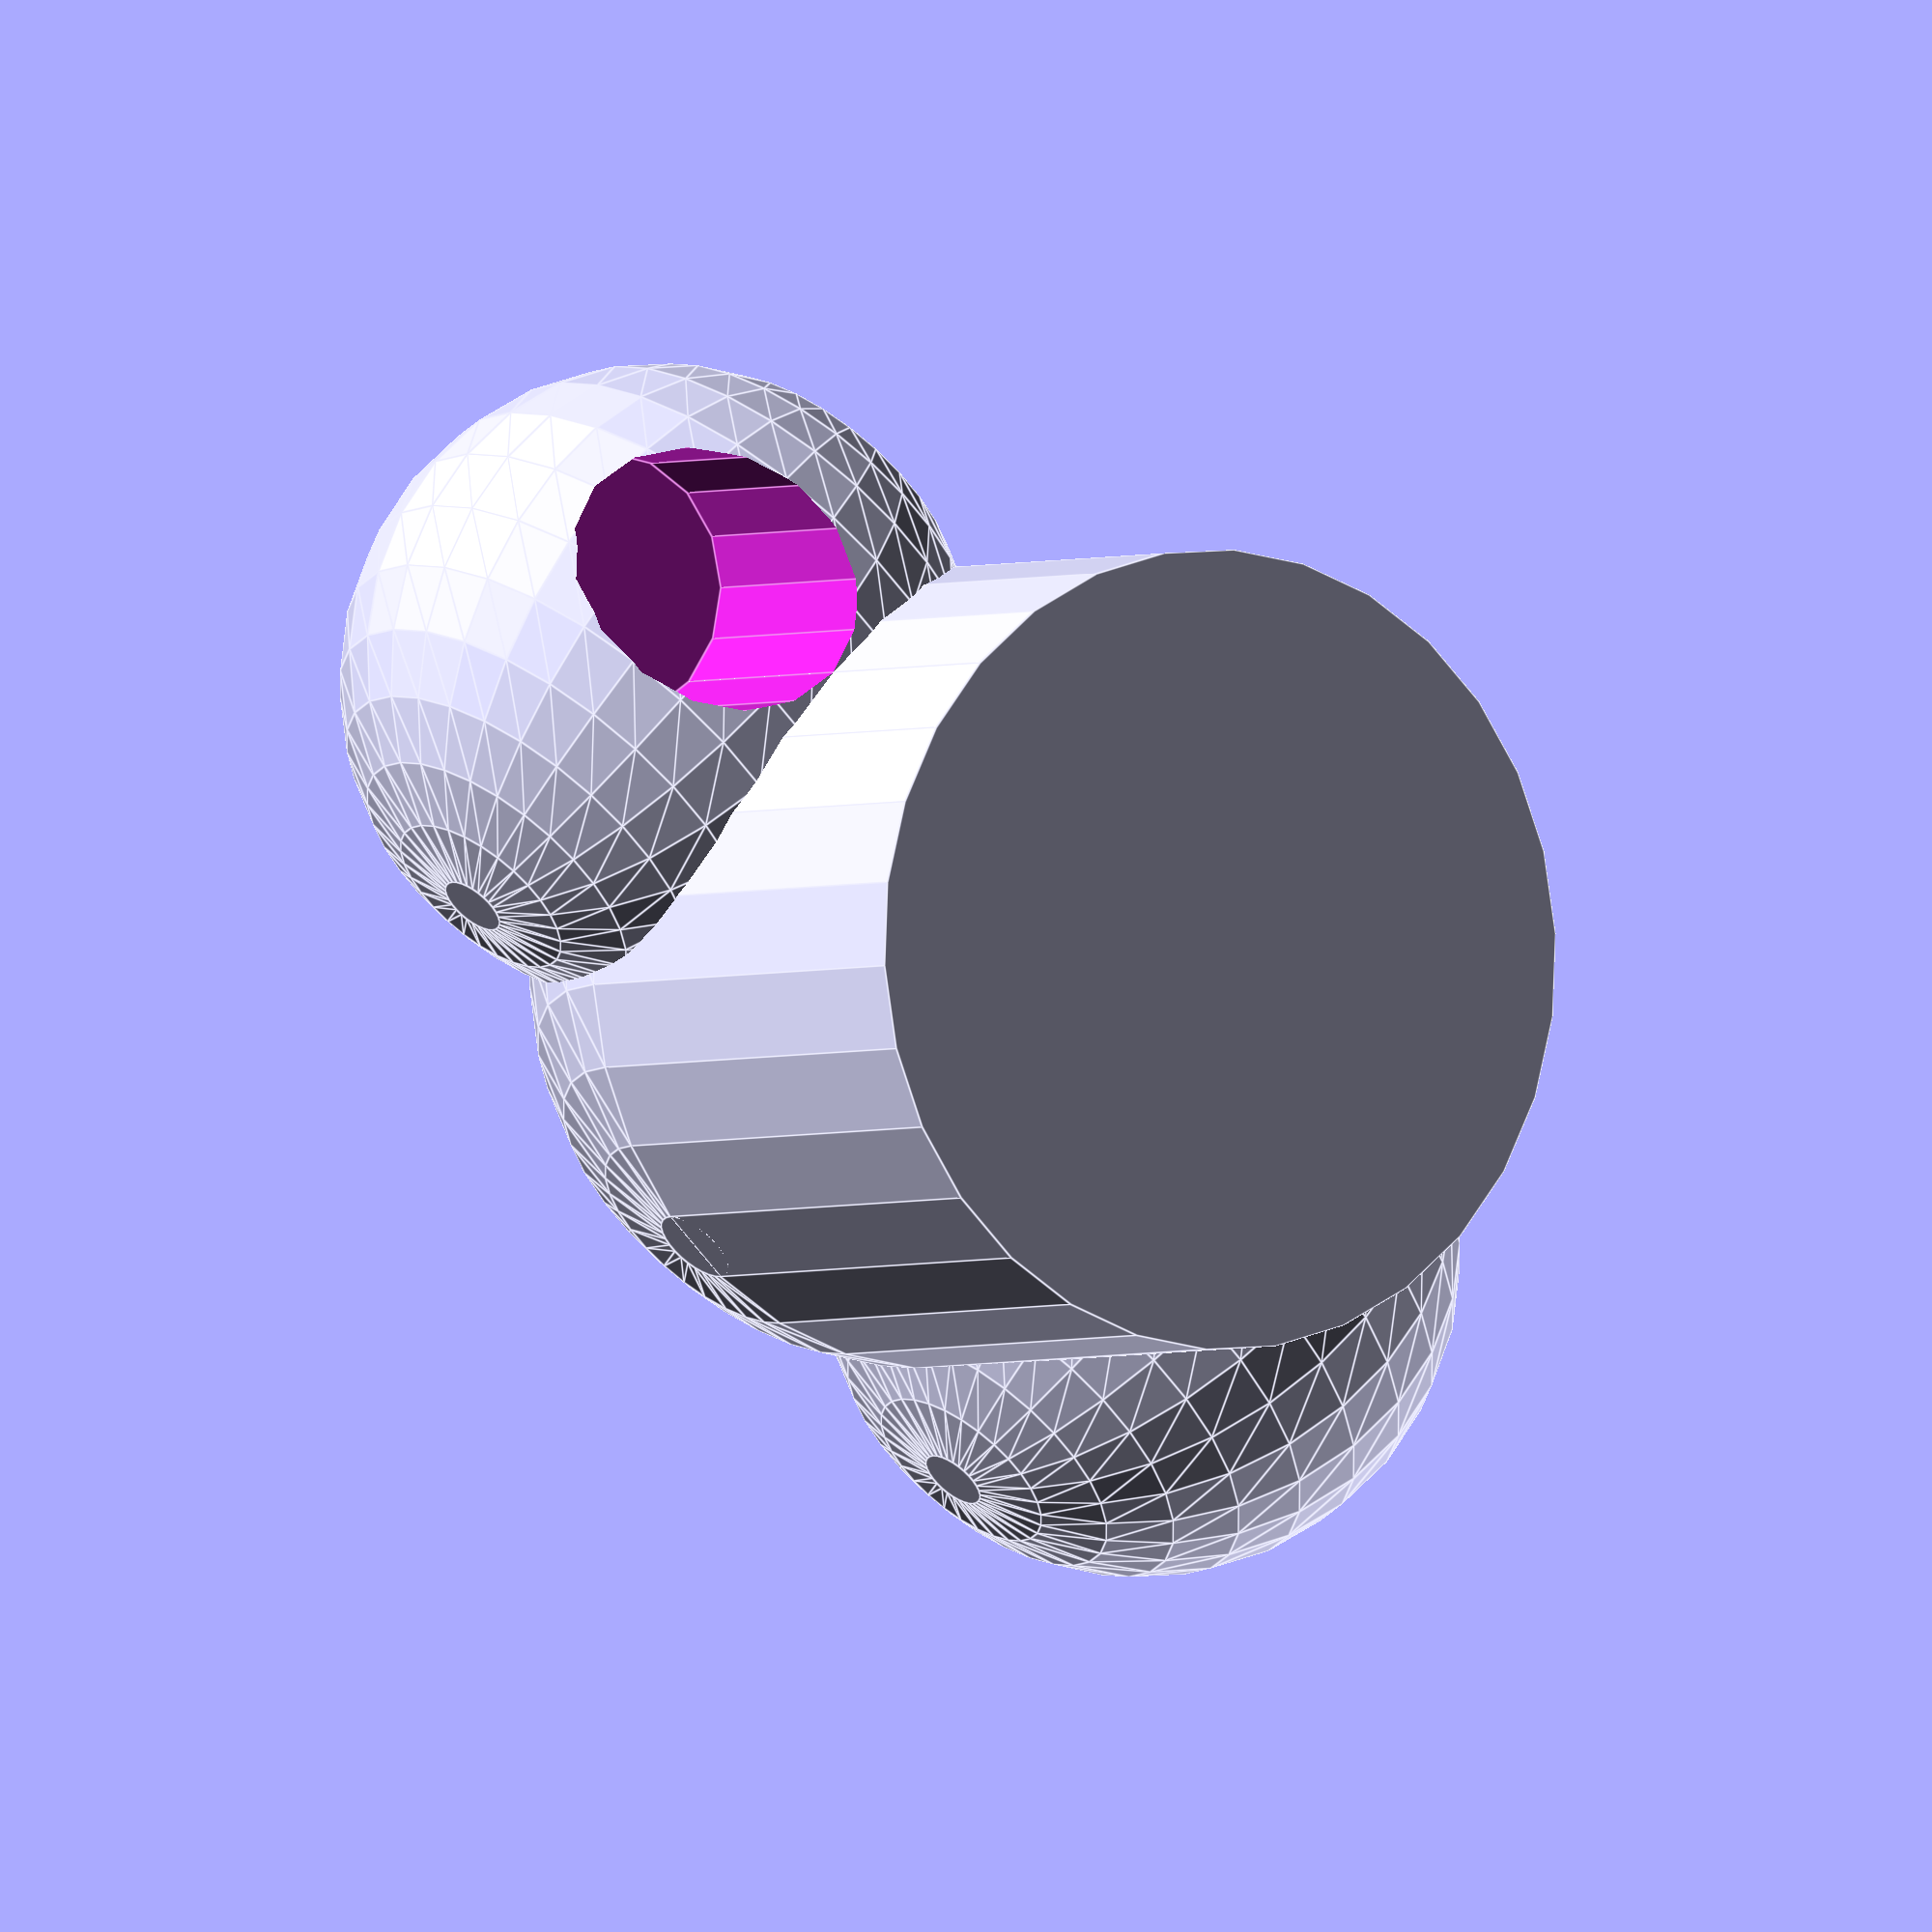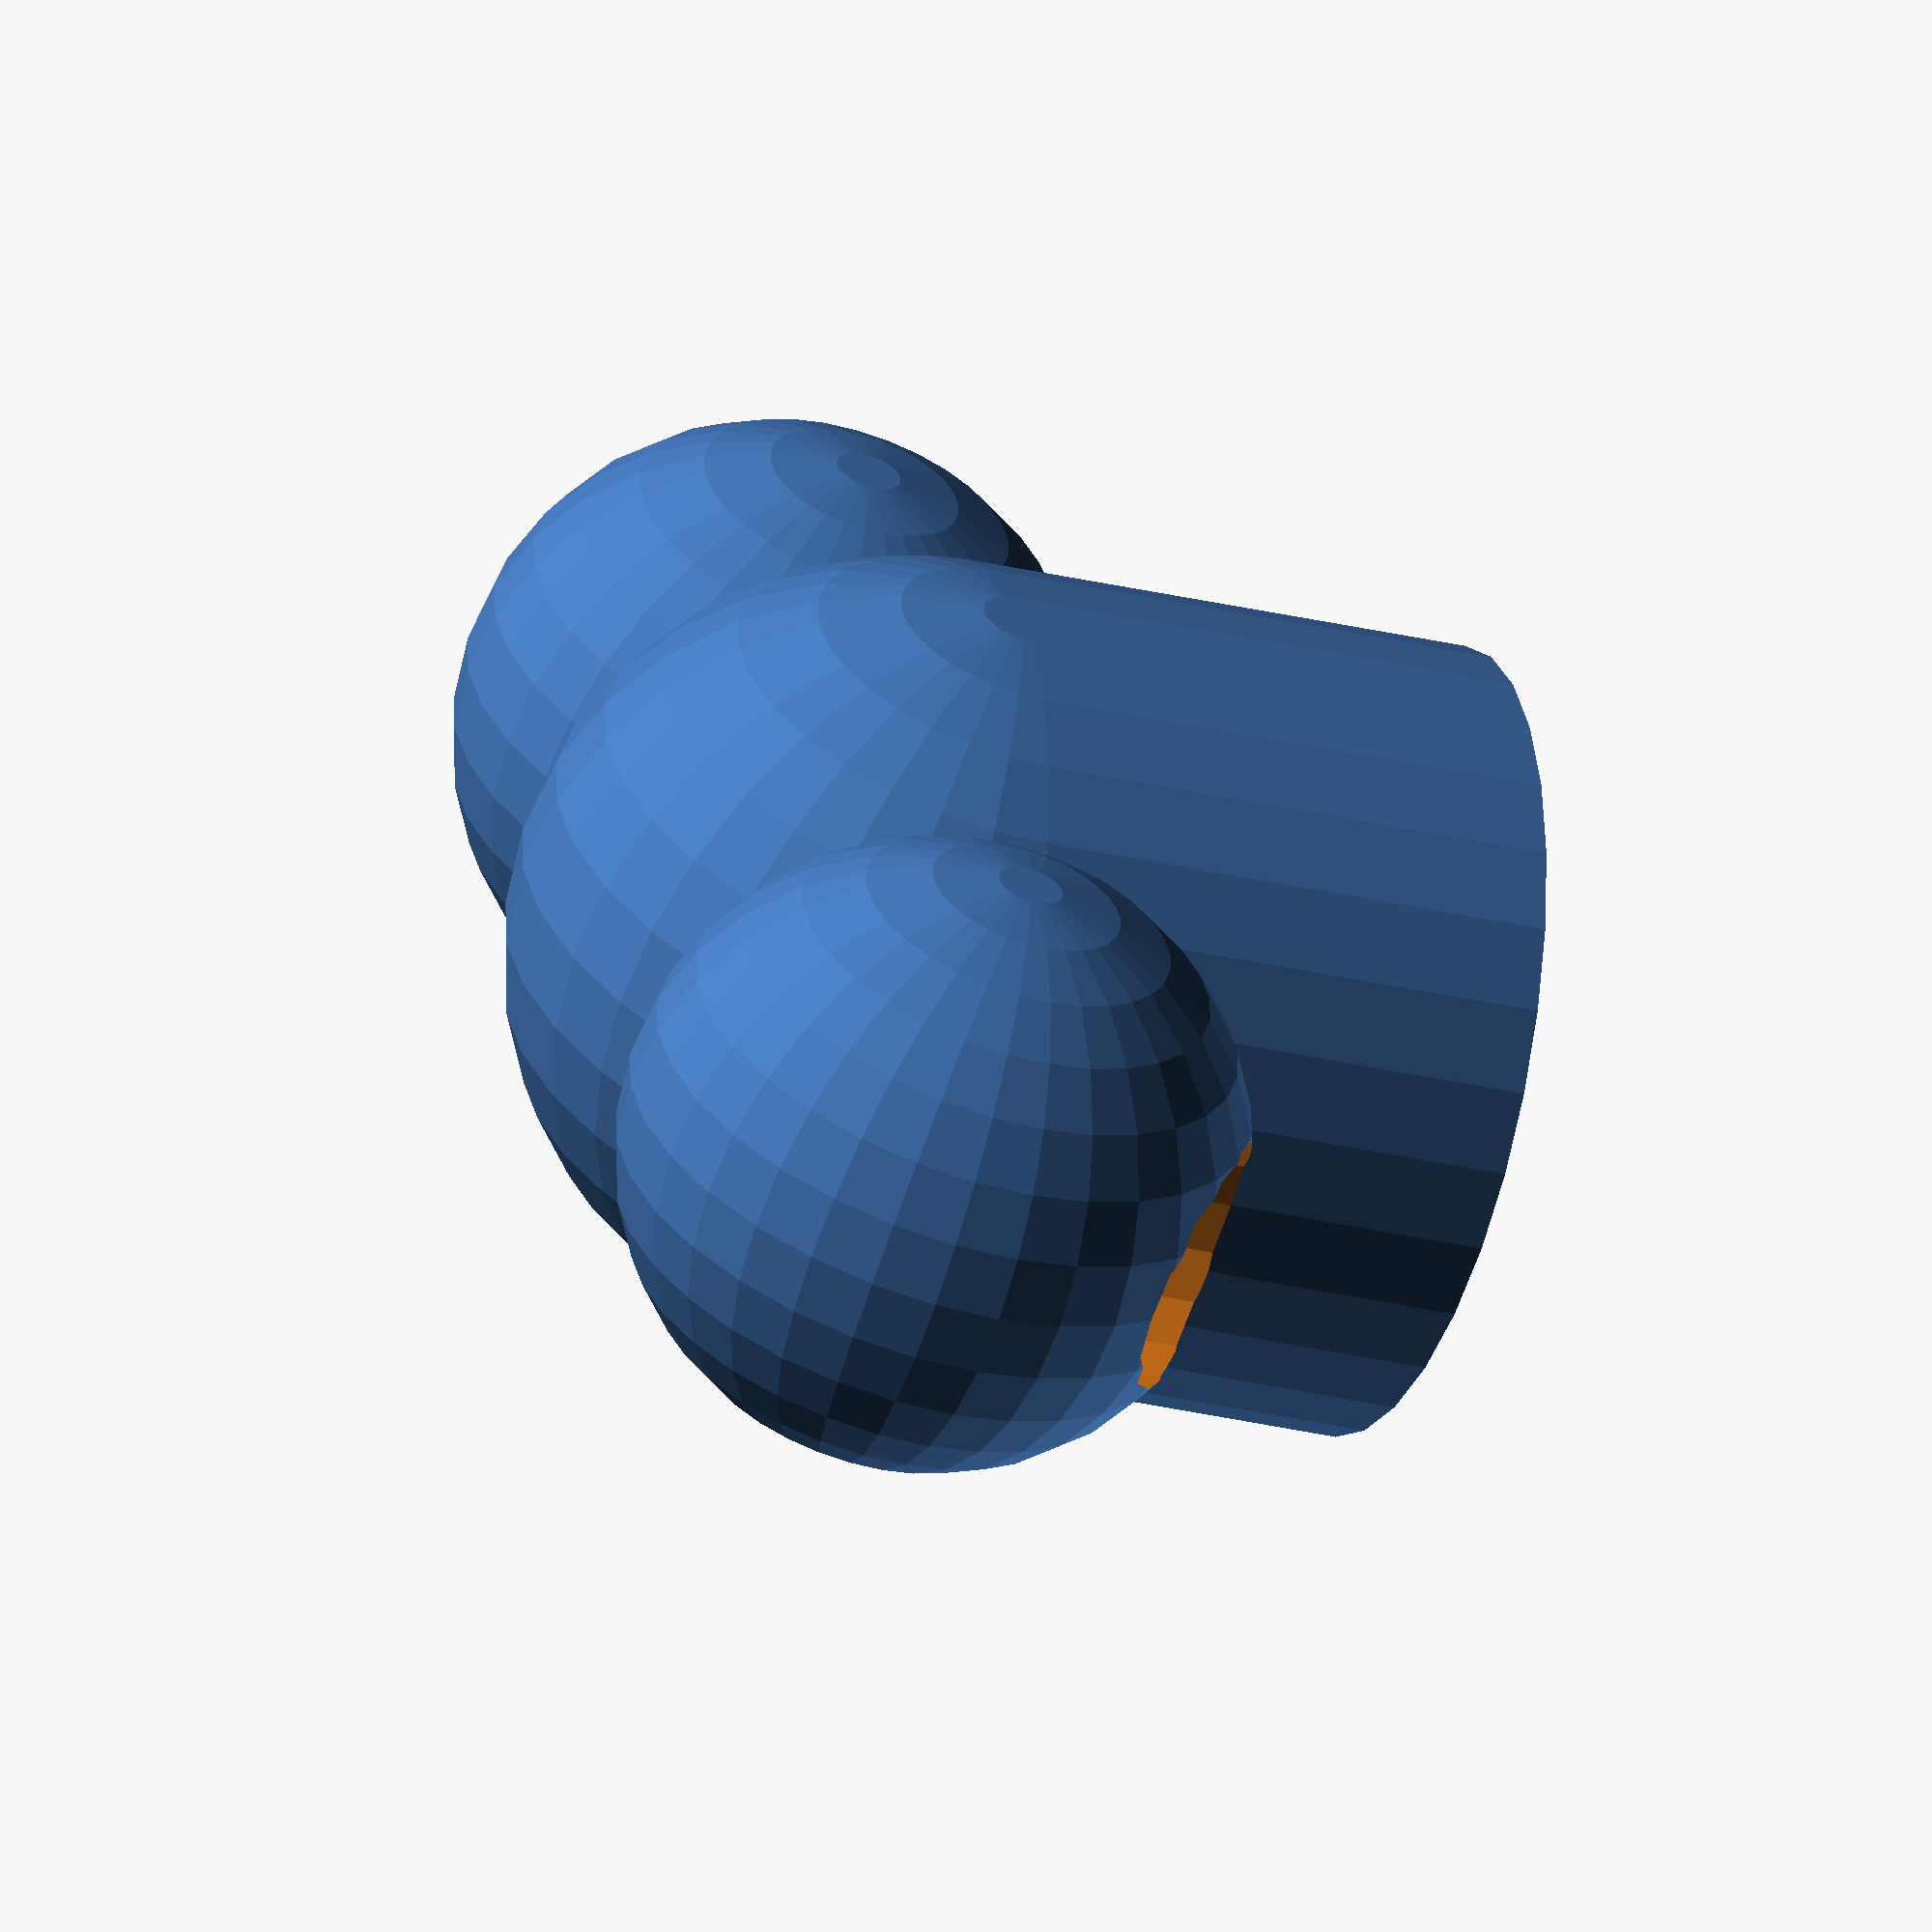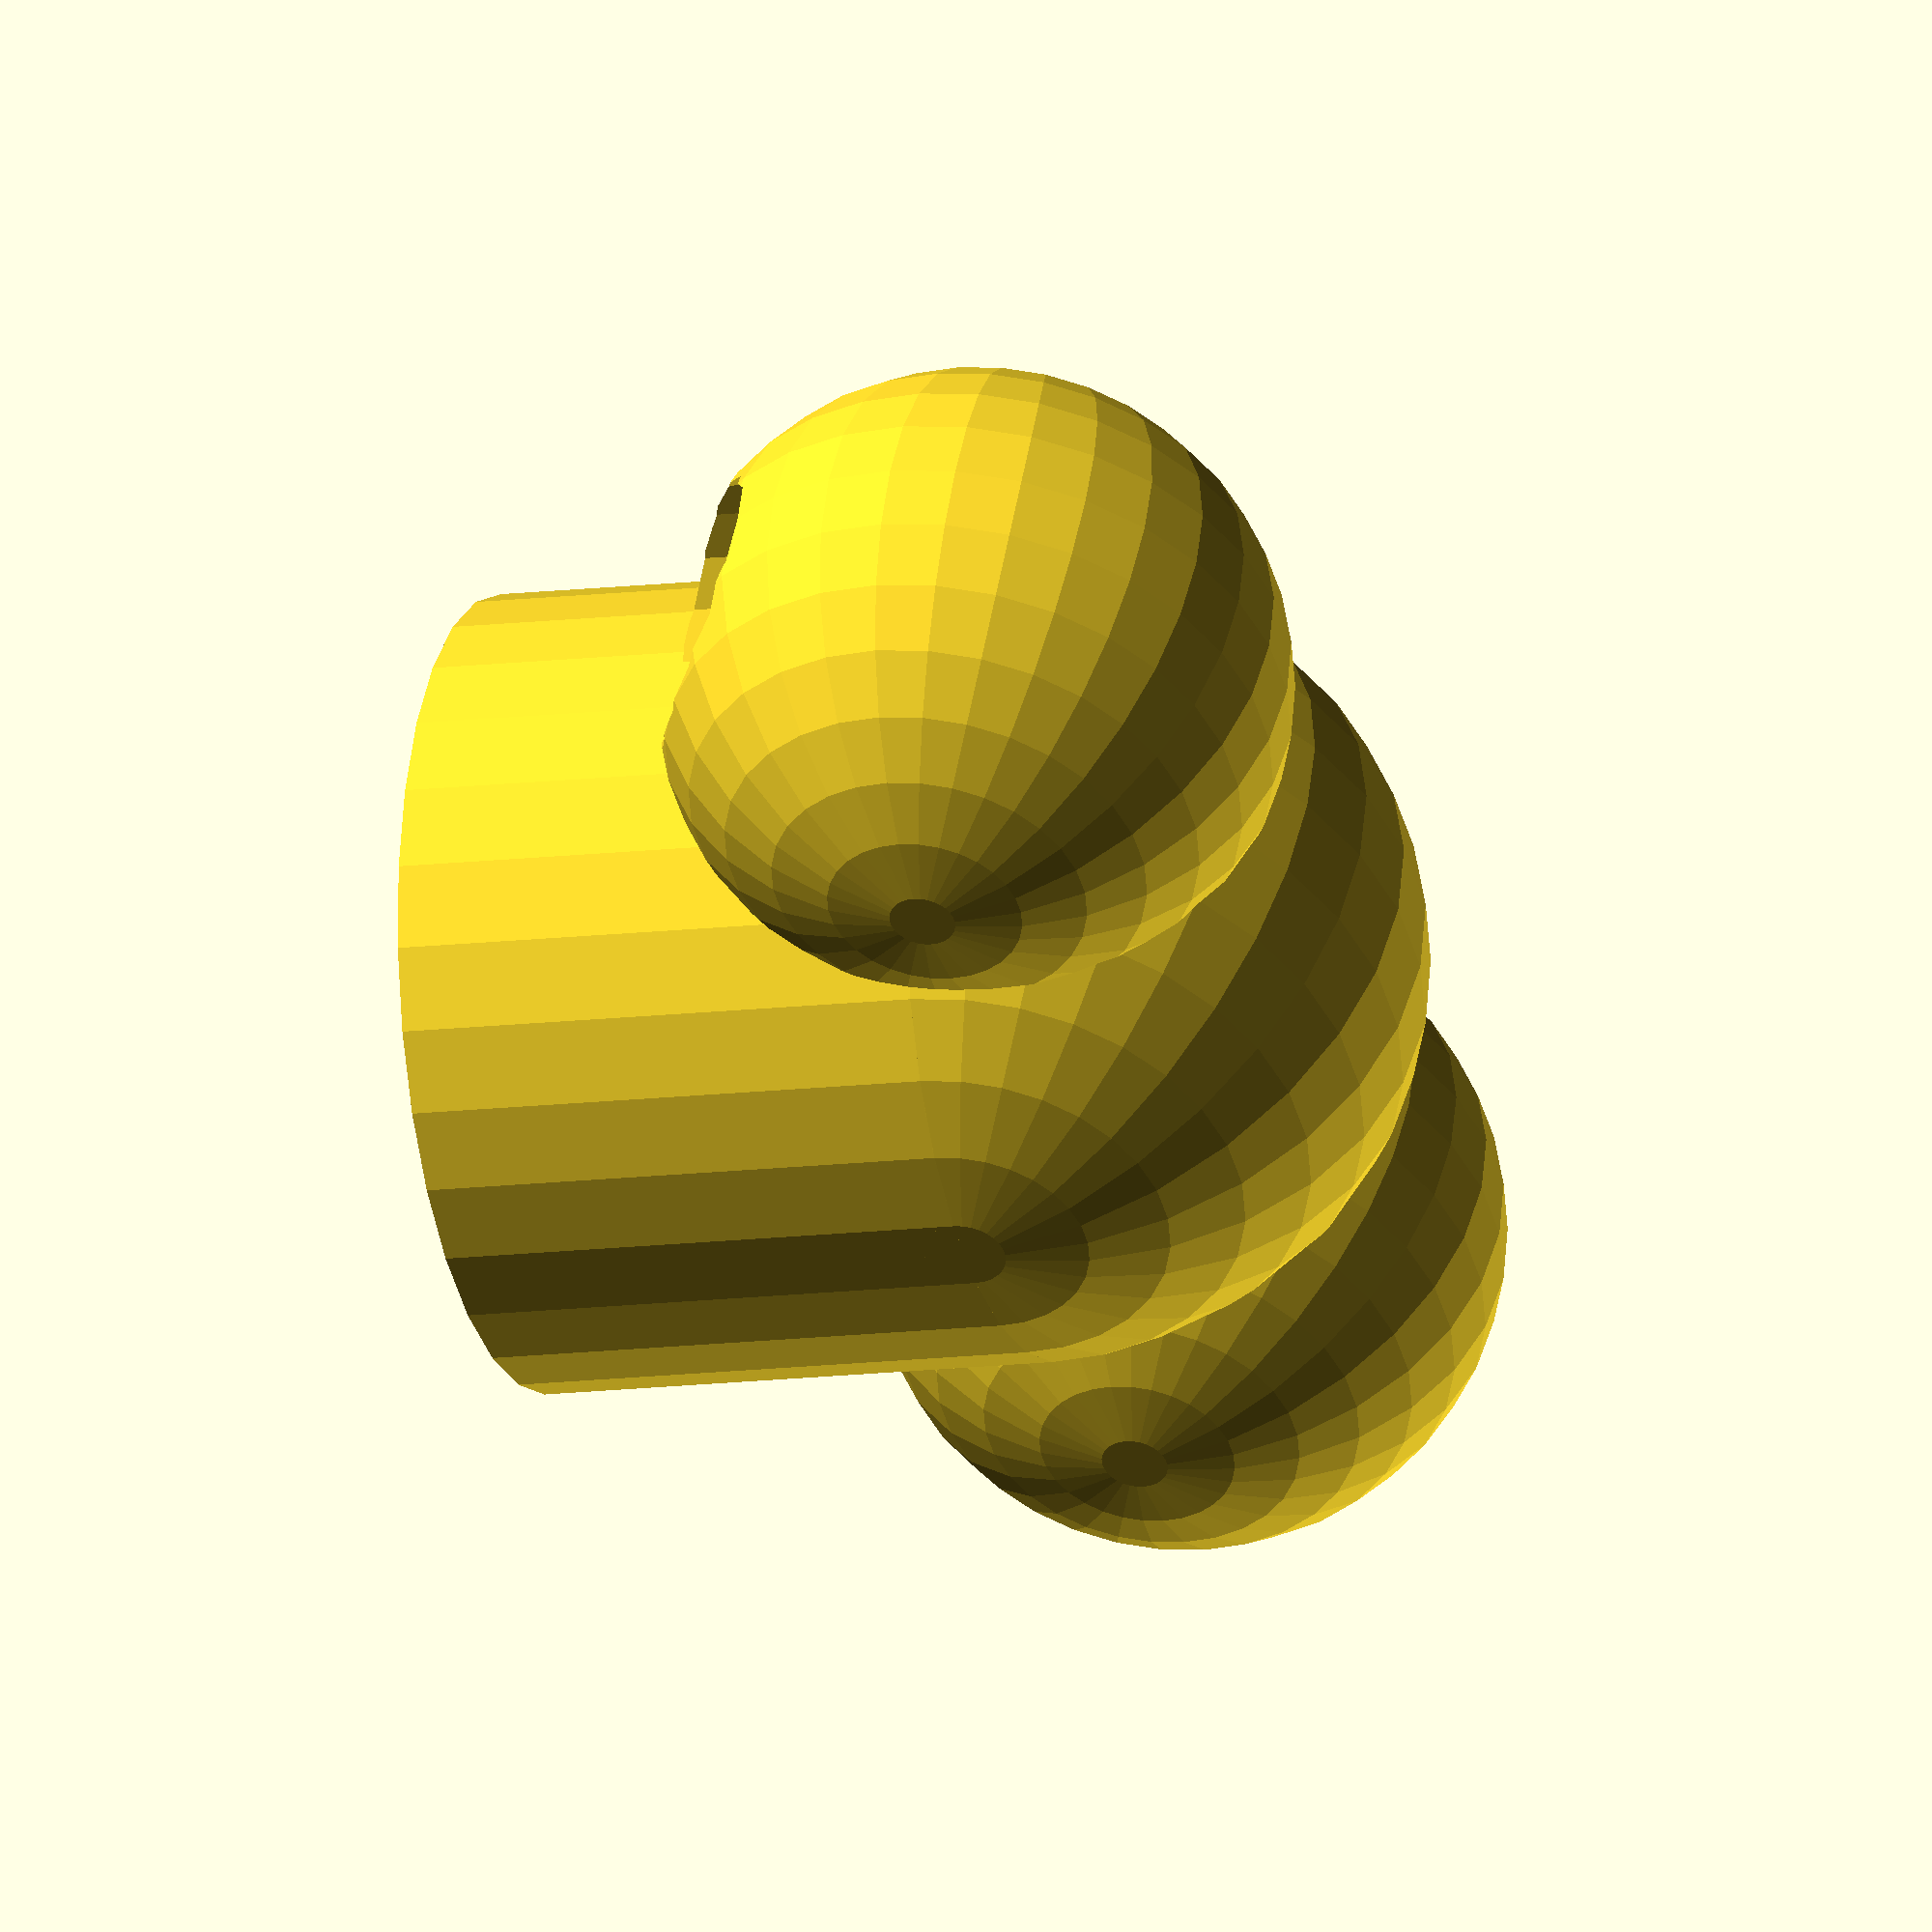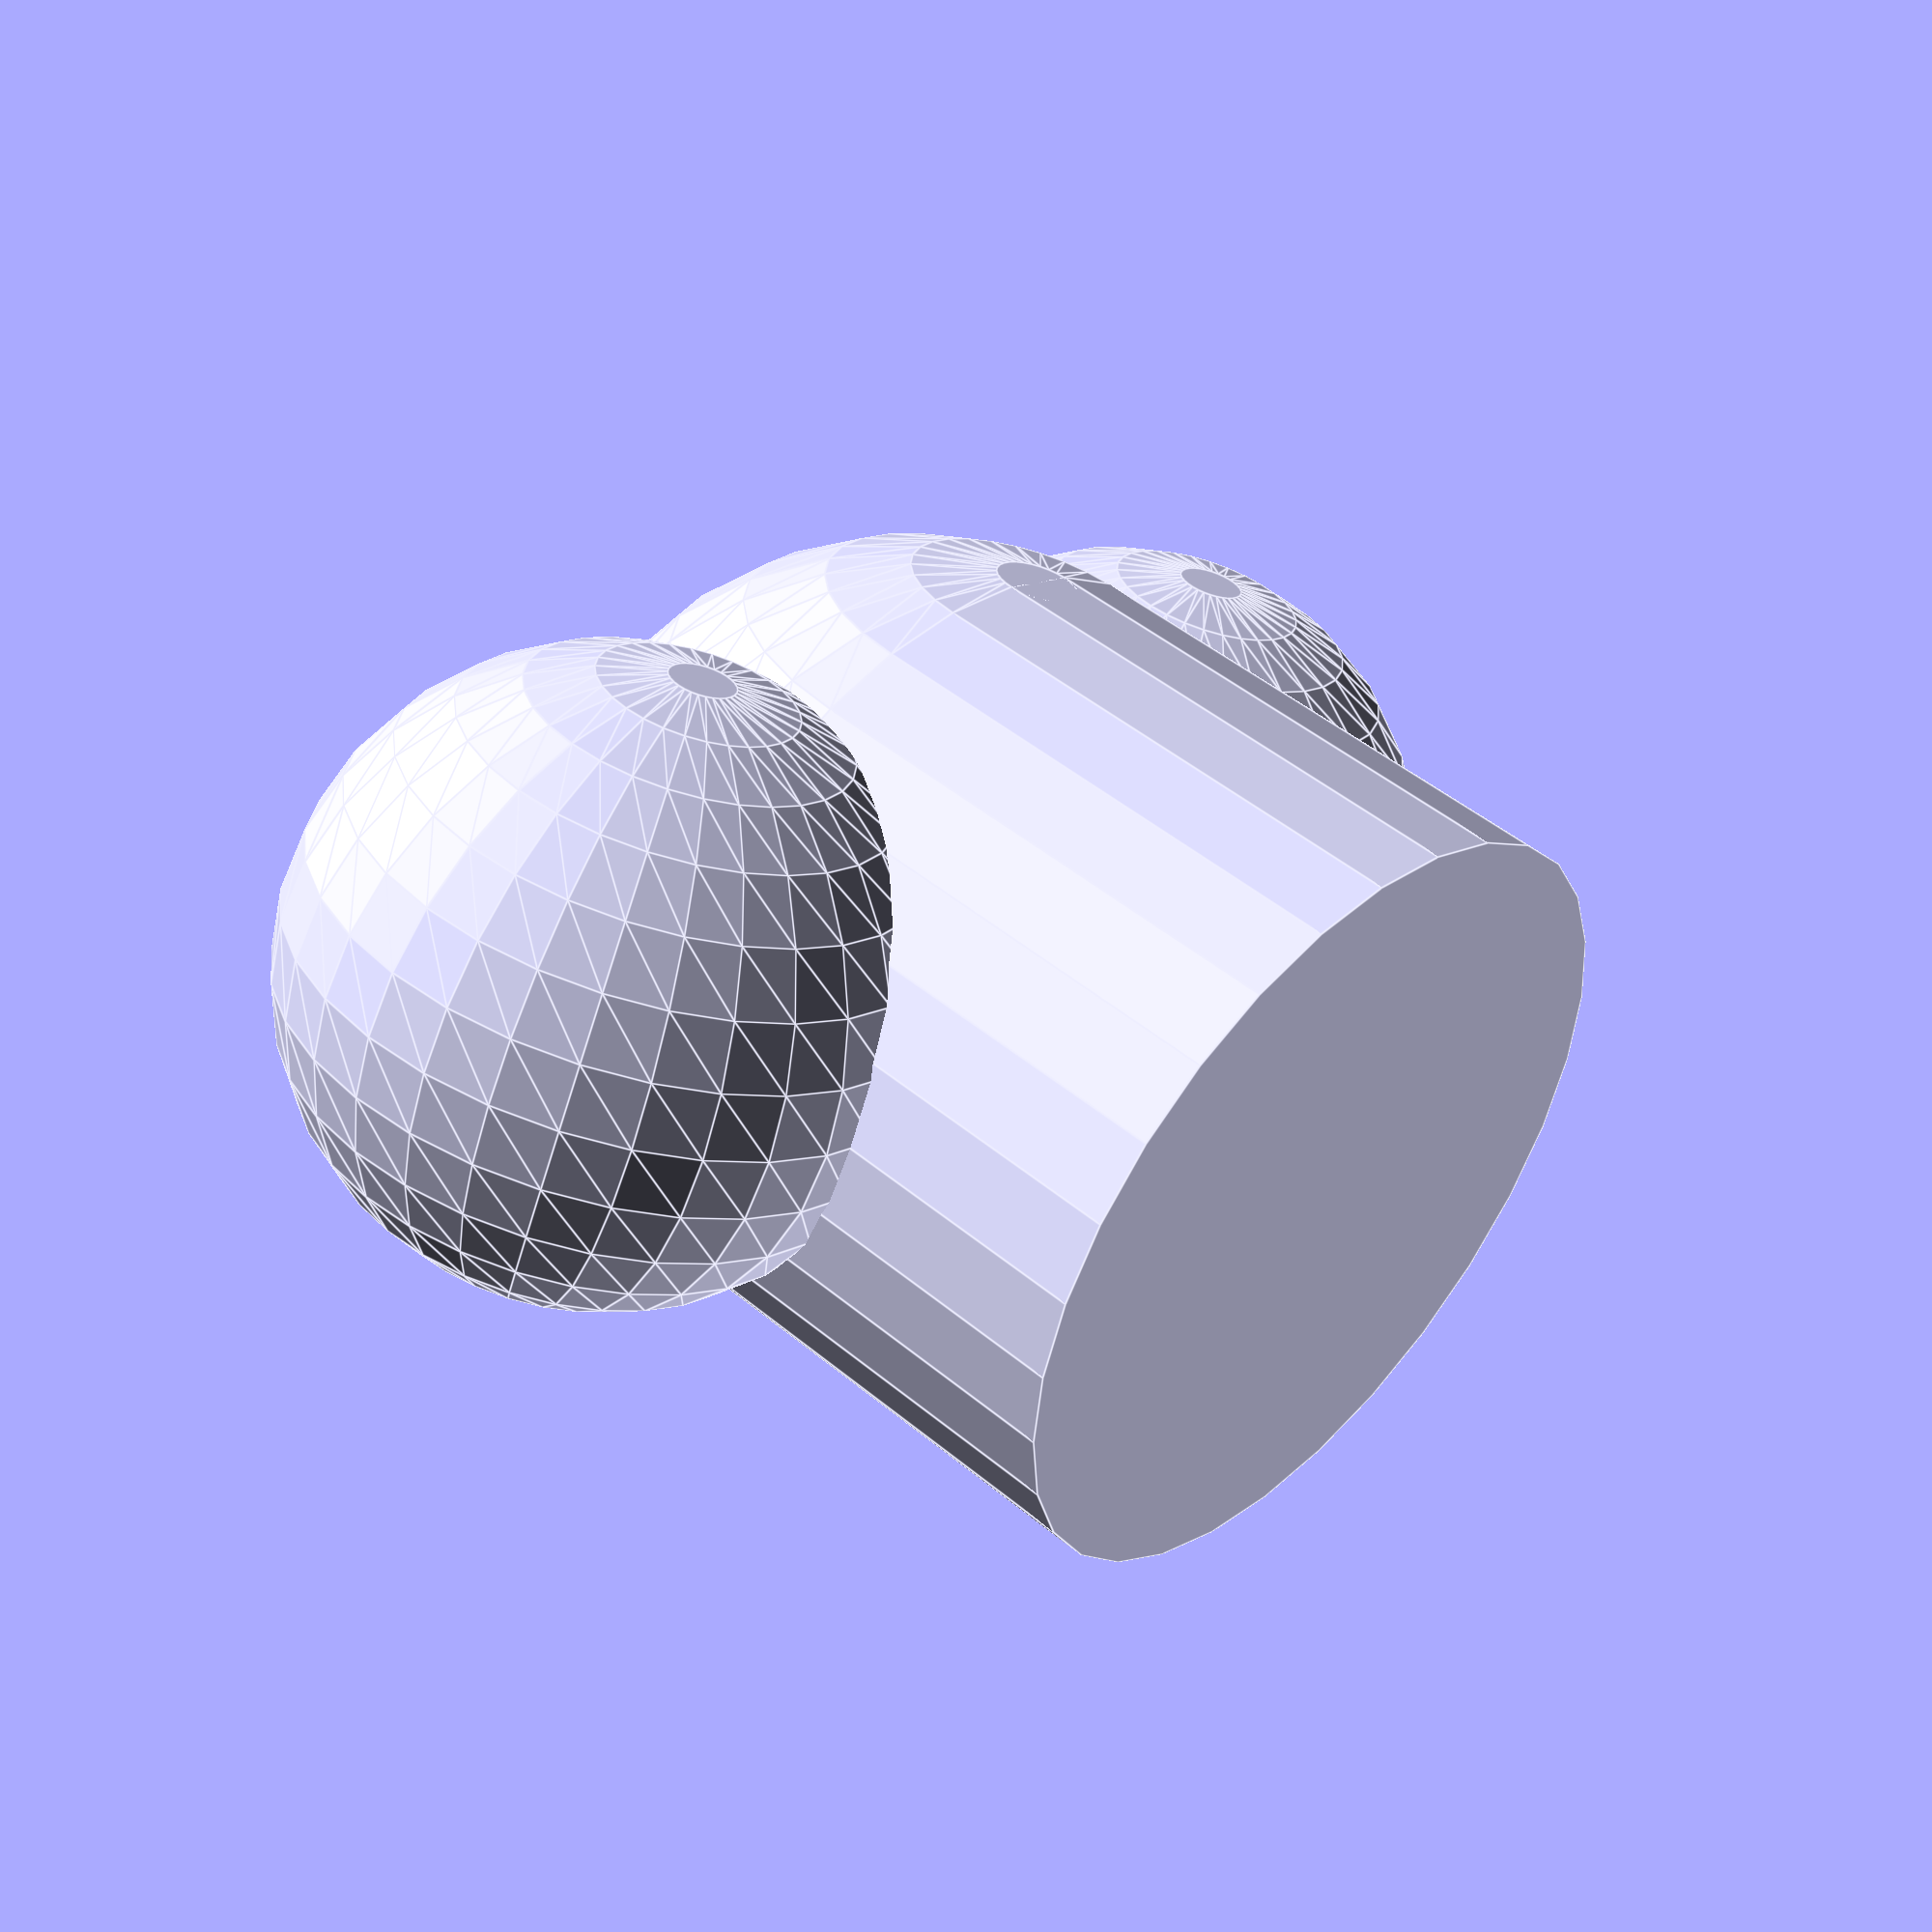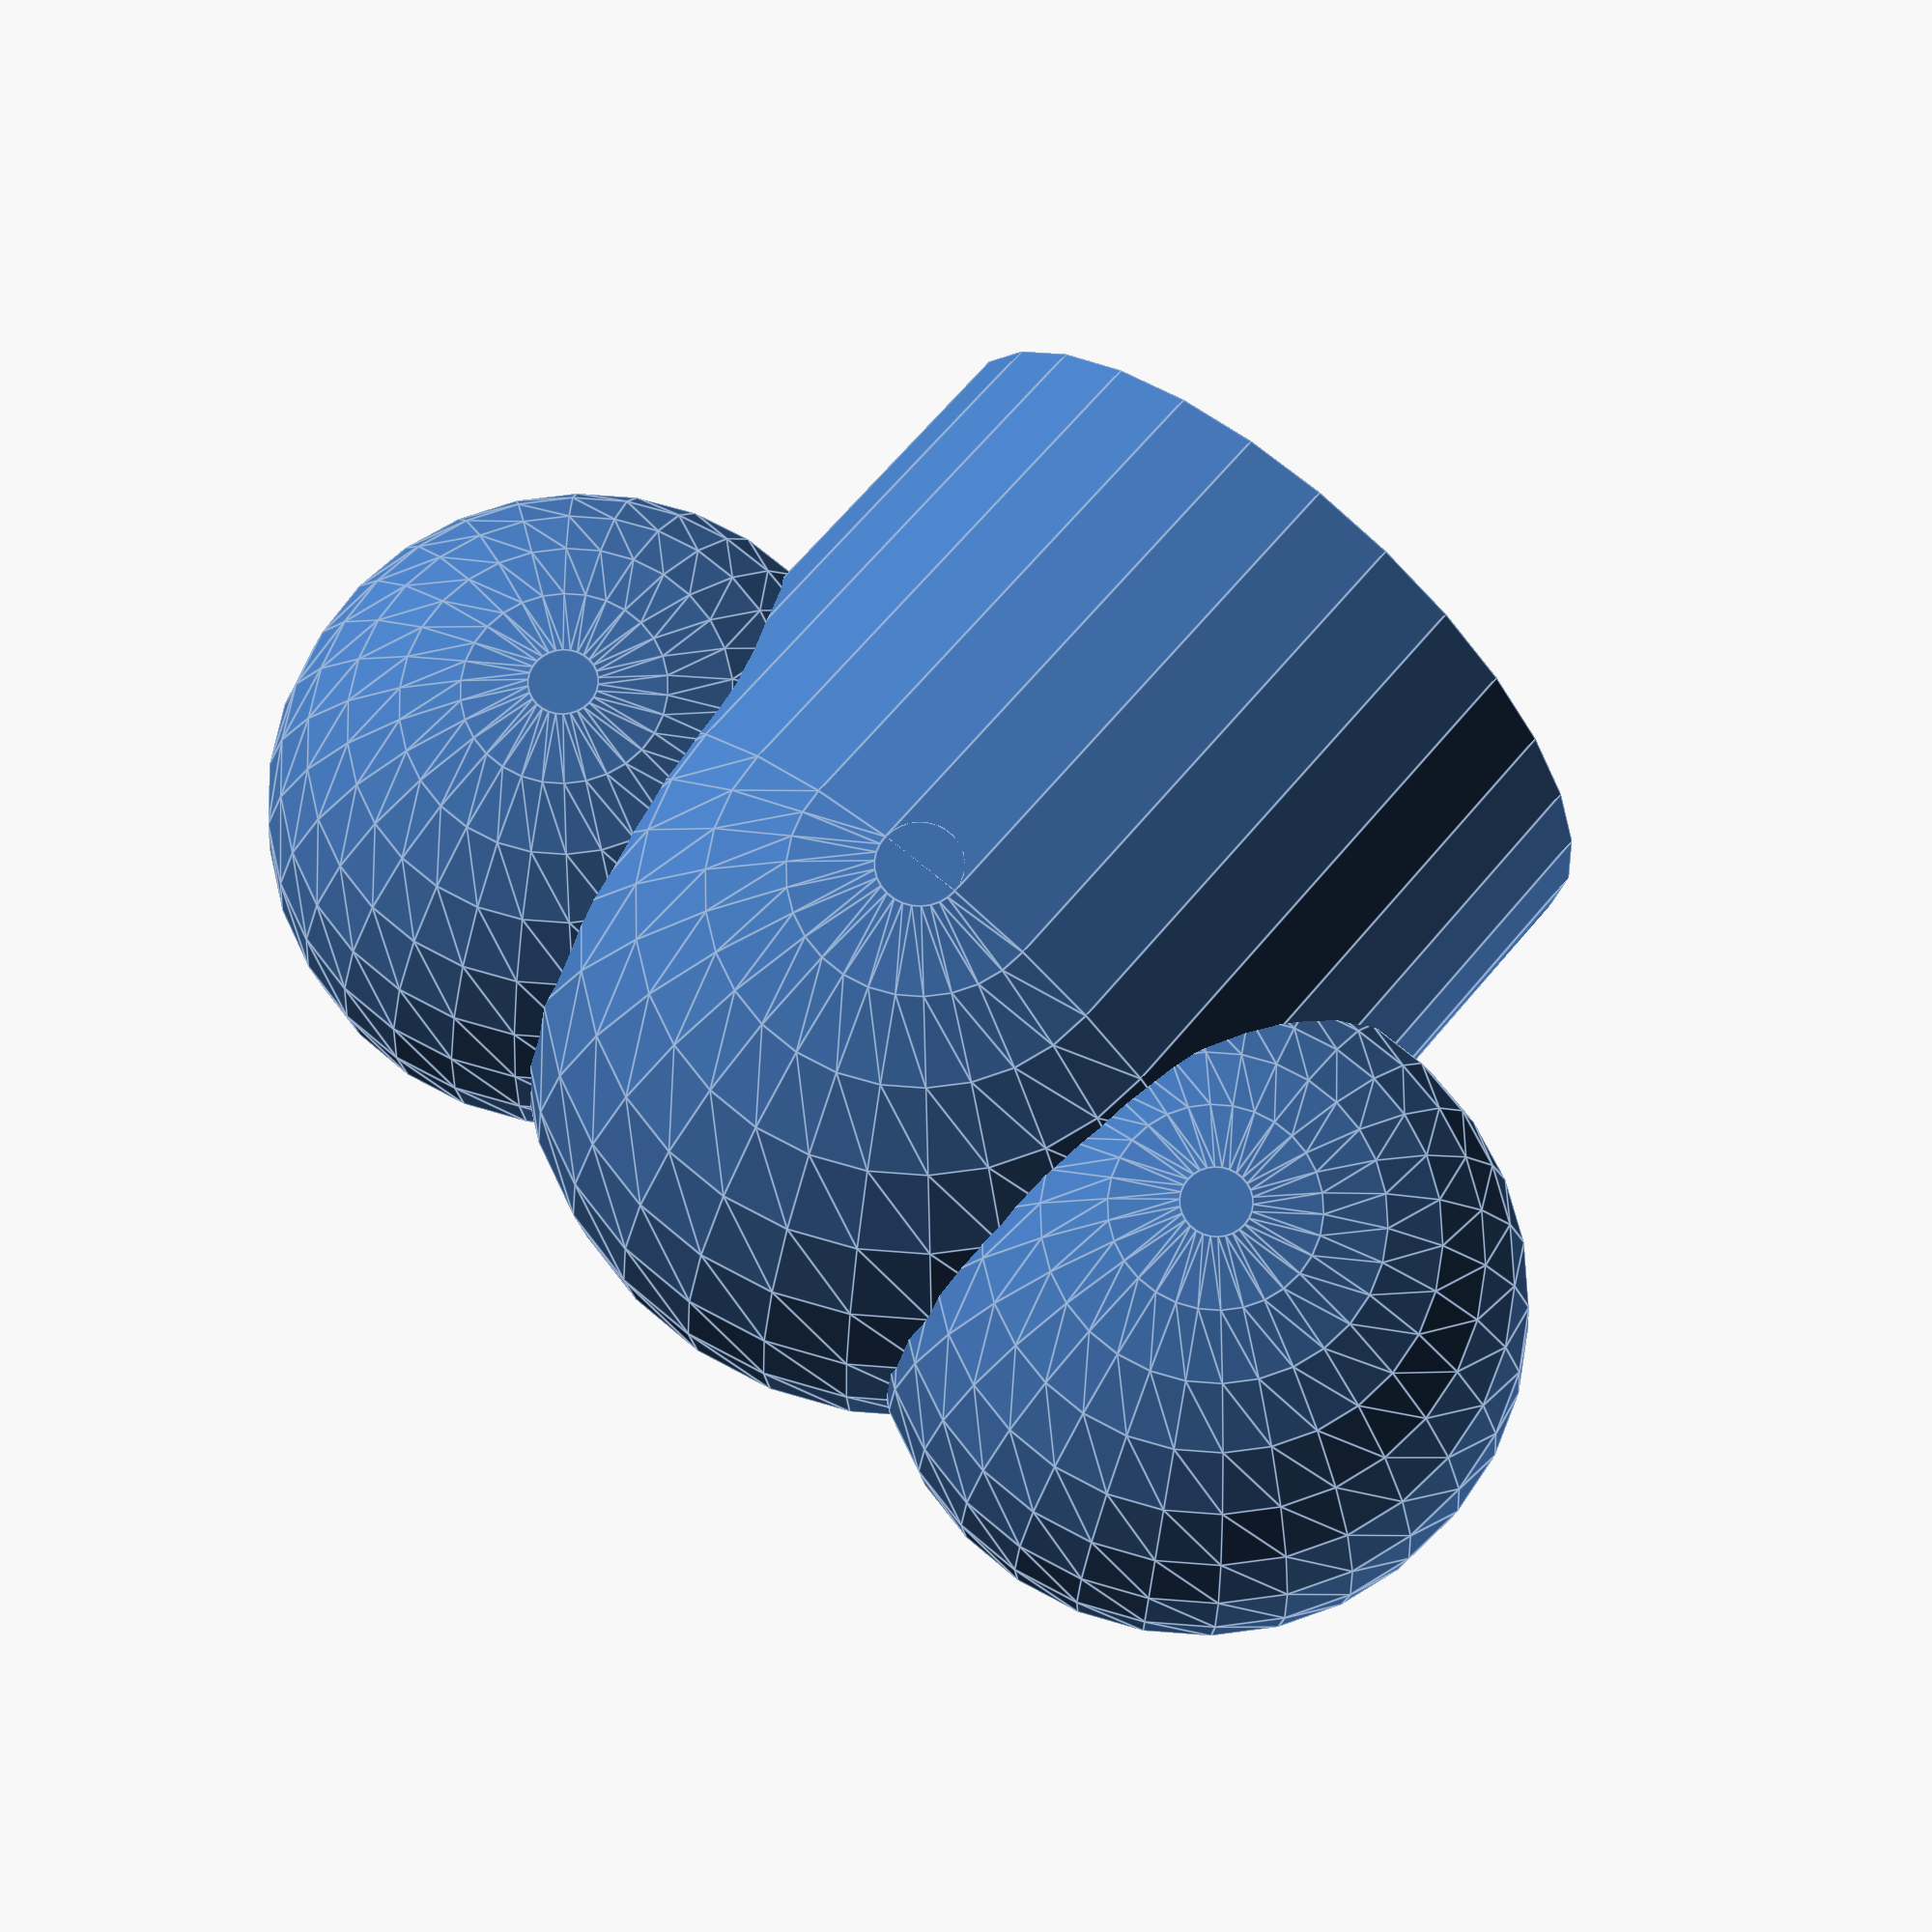
<openscad>
//$fn=100;

// ---------------------------------------------------
// properties
// ---------------------------------------------------
_rWt=5;		// radius of water tube
_rRod=12.5;	// radius of rod
_hRod=35;		// height of rod head

// ---------------------------------------------------
// model
// ---------------------------------------------------

//_rod();

_head();

// ---------------------------------------------------
// helpers
// ---------------------------------------------------

//translate([-19.5, -50, 0]) cube([2, 100, 100]);


// ---------------------------------------------------
// modules
// ---------------------------------------------------

module _rod() {
	difference() {
		union() {
			translate([0, 0, _hRod-_rRod]) sphere(_rRod);
			cylinder(r=_rRod, h=_hRod-_rRod);
			translate([0, 0, _hRod-_rRod]) { 
				rotate(a=[0, -85, 0]) cylinder(r1=_rRod, r2=_rRod-1, h=_hRod-_rRod);
			}
		}
		translate([-124, -50, 0]) rotate(a=[0, 14, 0]) cube([100, 100, 100]);
	}
}

module _head() {
	
	difference() {
		_headBase();
		translate([0, 0, -30]) cylinder(h=30, r=_rRod);
		//translate([-50, -50, -100]) cube([100, 100, 100]);
		translate([-15-_rWt, 0, -20]) cylinder(h=20, r=_rWt);
	}

	translate([0, 0, -20]) cylinder(h=20, r=15);

}

module _headBase() {
	rotate(a=[90, 0, 0]) {
		difference() {
			union() {
				difference() {
					rotate_extrude(file="circle_15_9.dxf");
					translate([-50, -100, -50]) cube(100);
				}
				sphere(_rRod+_rWt/2);
				translate([-15, 2, 0]) sphere(r=12);
				translate([15, 2, 0]) sphere(r=12);
			}
			rotate_extrude(file="circle_20_5.dxf");
		}
	}

}

</openscad>
<views>
elev=2.4 azim=135.6 roll=147.0 proj=o view=edges
elev=206.3 azim=56.3 roll=111.4 proj=o view=wireframe
elev=191.2 azim=212.0 roll=251.8 proj=o view=wireframe
elev=313.8 azim=334.4 roll=133.6 proj=p view=edges
elev=291.1 azim=0.3 roll=40.3 proj=p view=edges
</views>
